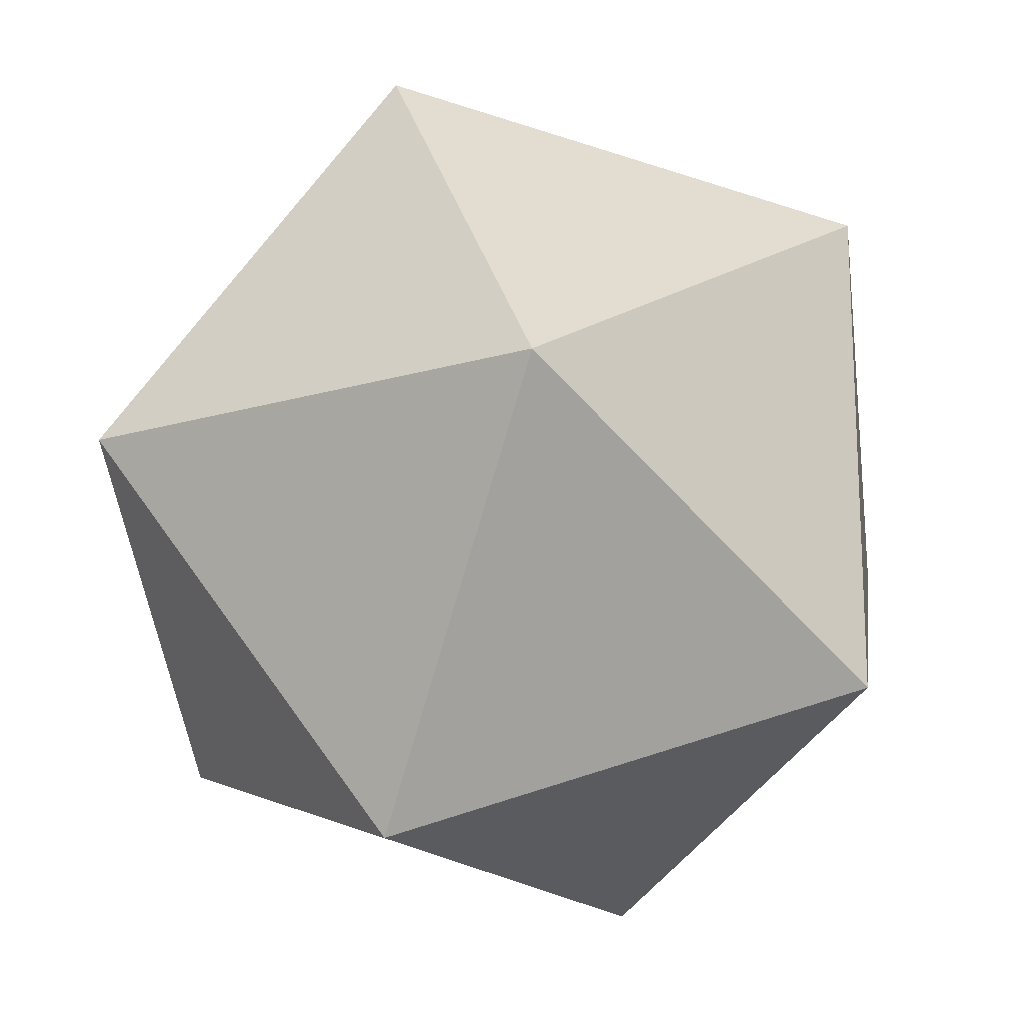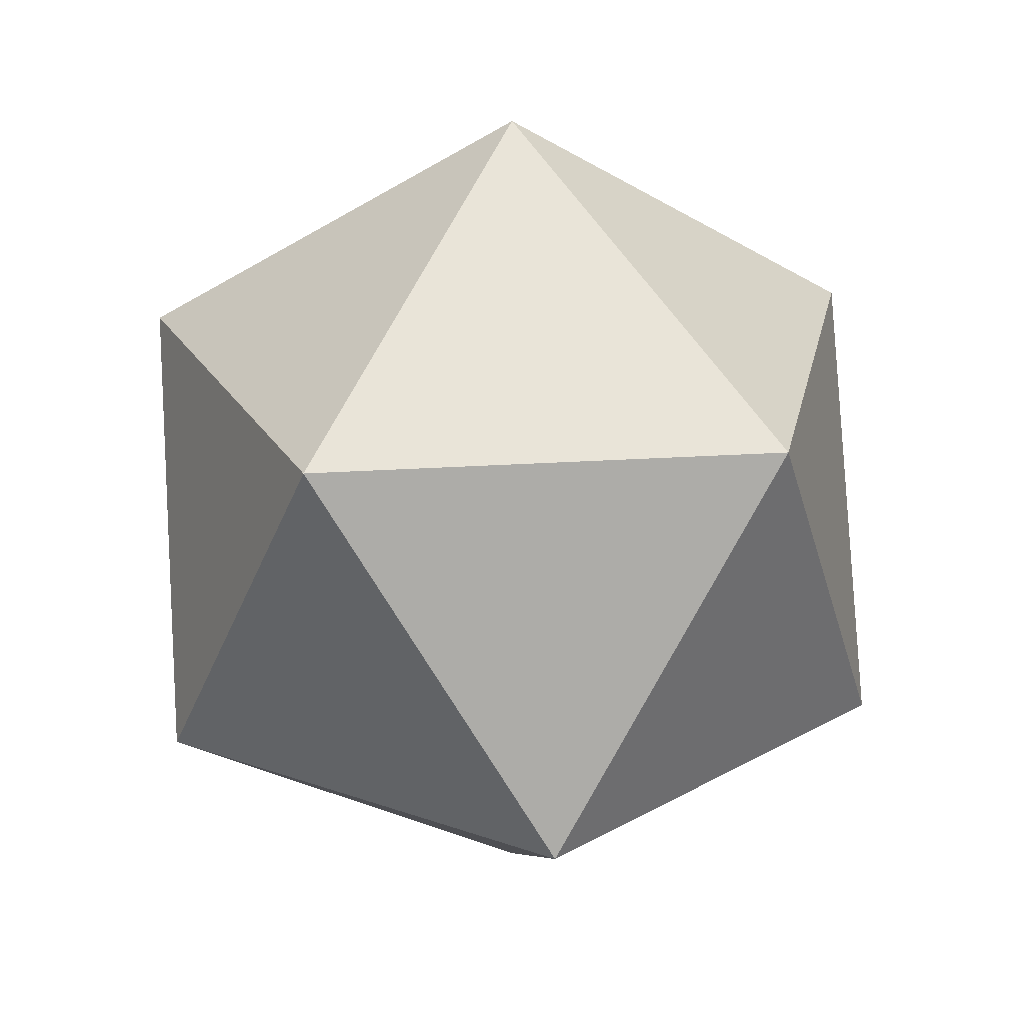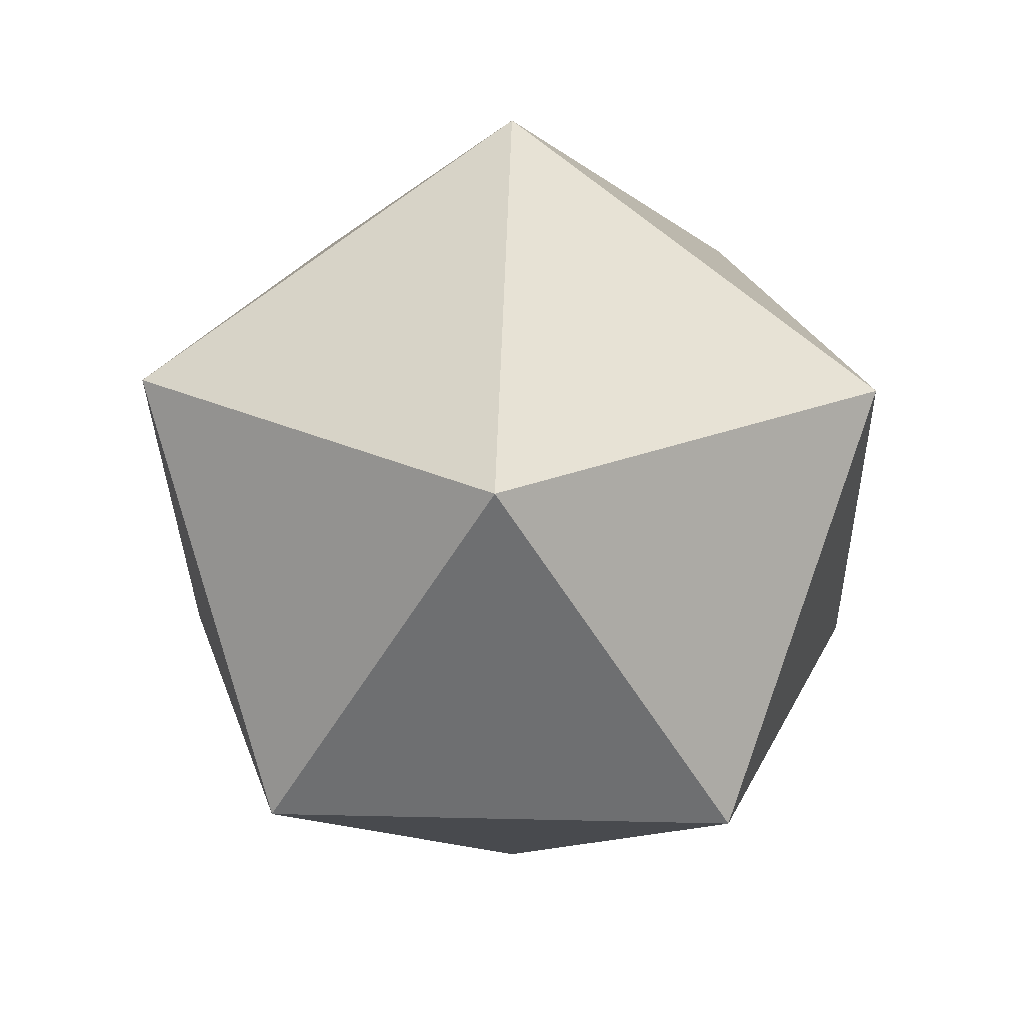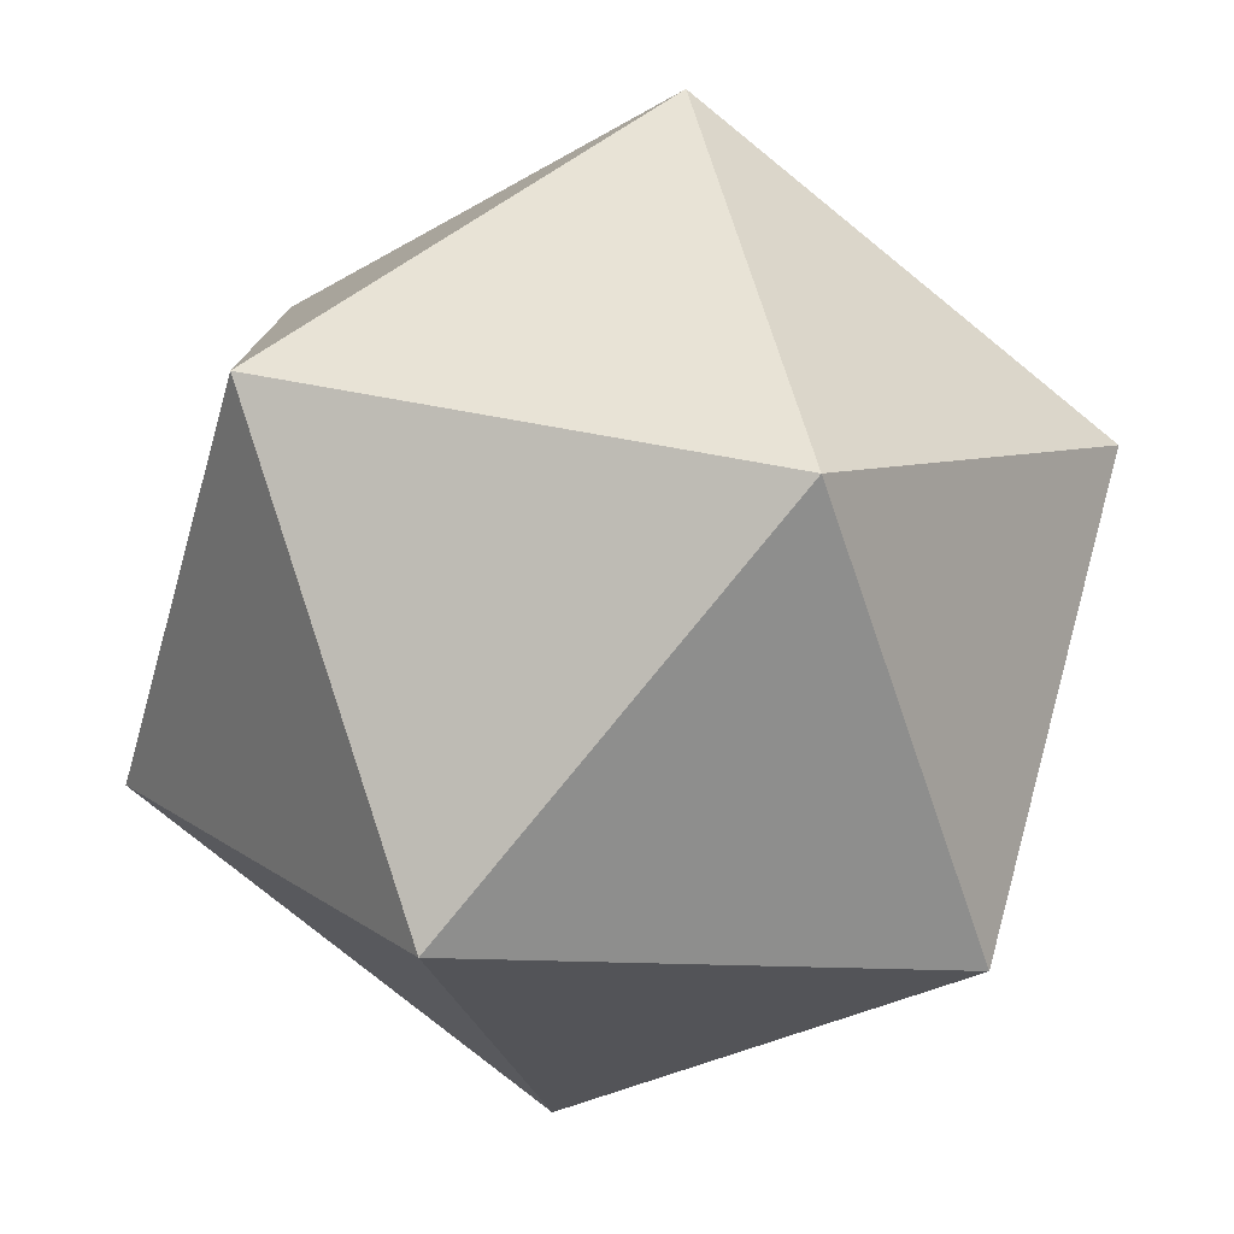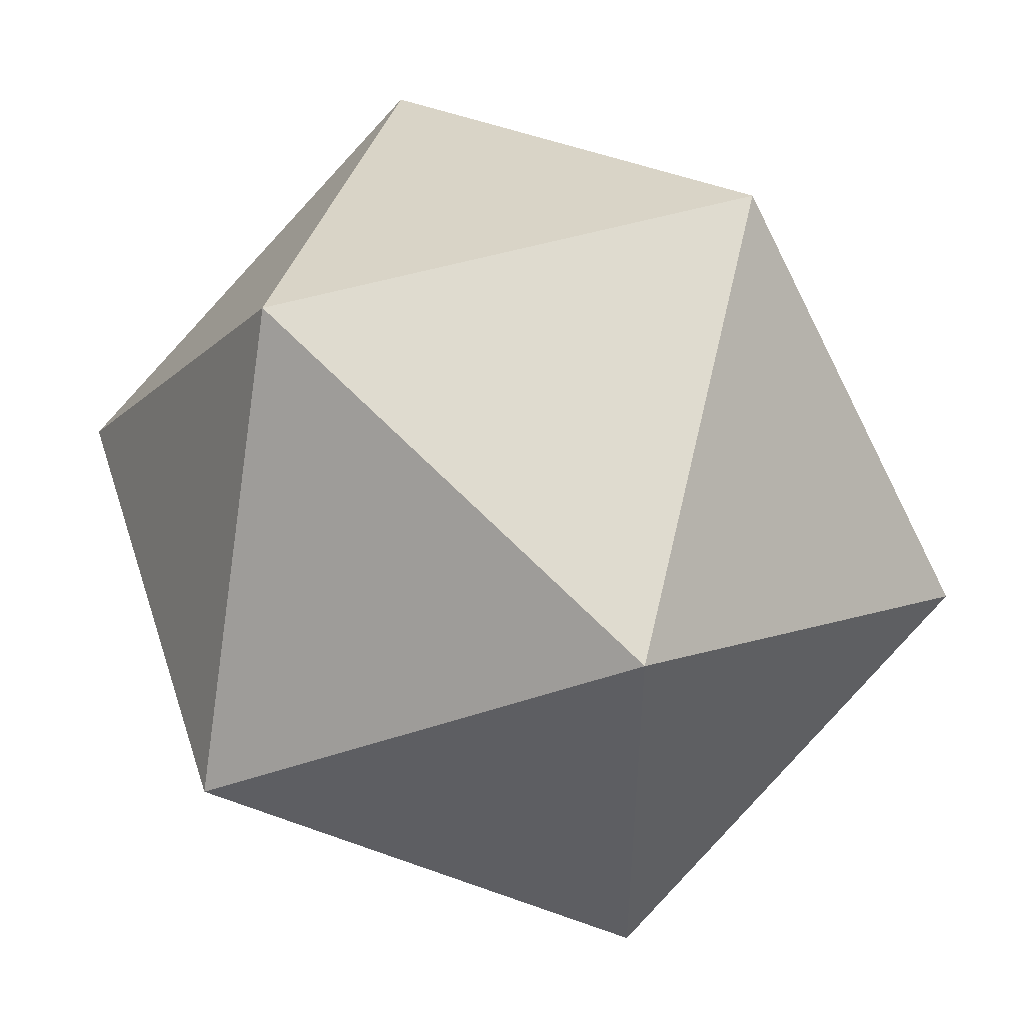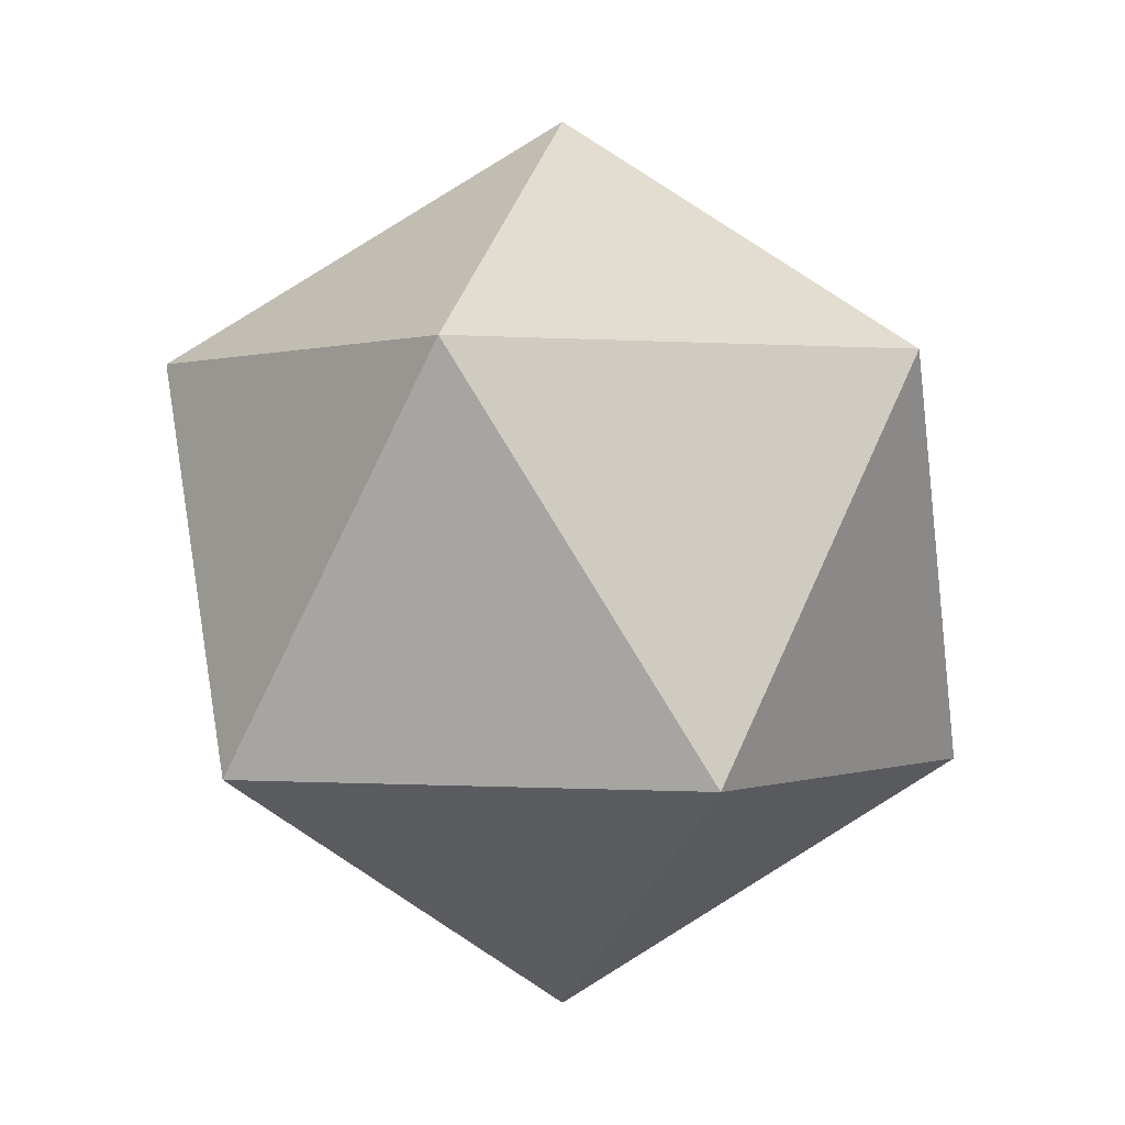
<metadata>
{"format":"obj","ext":"obj","renderer":"f3d","projection":"perspective","resolution":1024,"background":"white","views":[{"elev":-18.5,"azim":61.2,"up":"+Z"},{"elev":24.7,"azim":-132.2,"up":"+Y"},{"elev":24.4,"azim":-87.7,"up":"+Y"},{"elev":-78.6,"azim":-7.3,"up":"+Z"},{"elev":51.1,"azim":-76.0,"up":"+Z"},{"elev":0.2,"azim":-2.3,"up":"+Y"}]}
</metadata>
<code>
o Icosphere
v 0 -1 0
v -0.7236 -0.4472 -0.5257
v 0.2764 -0.4472 -0.8506
v 0.8944 -0.4472 0
v 0.2764 -0.4472 0.8506
v -0.7236 -0.4472 0.5257
v -0.2764 0.4472 -0.8506
v 0.7236 0.4472 -0.5257
v 0.7236 0.4472 0.5257
v -0.2764 0.4472 0.8506
v -0.8944 0.4472 0
v 0 1 0
f 1 2 3
f 2 1 6
f 1 3 4
f 1 4 5
f 1 5 6
f 2 6 11
f 3 2 7
f 4 3 8
f 5 4 9
f 6 5 10
f 2 11 7
f 3 7 8
f 4 8 9
f 5 9 10
f 6 10 11
f 7 11 12
f 8 7 12
f 9 8 12
f 10 9 12
f 11 10 12

</code>
